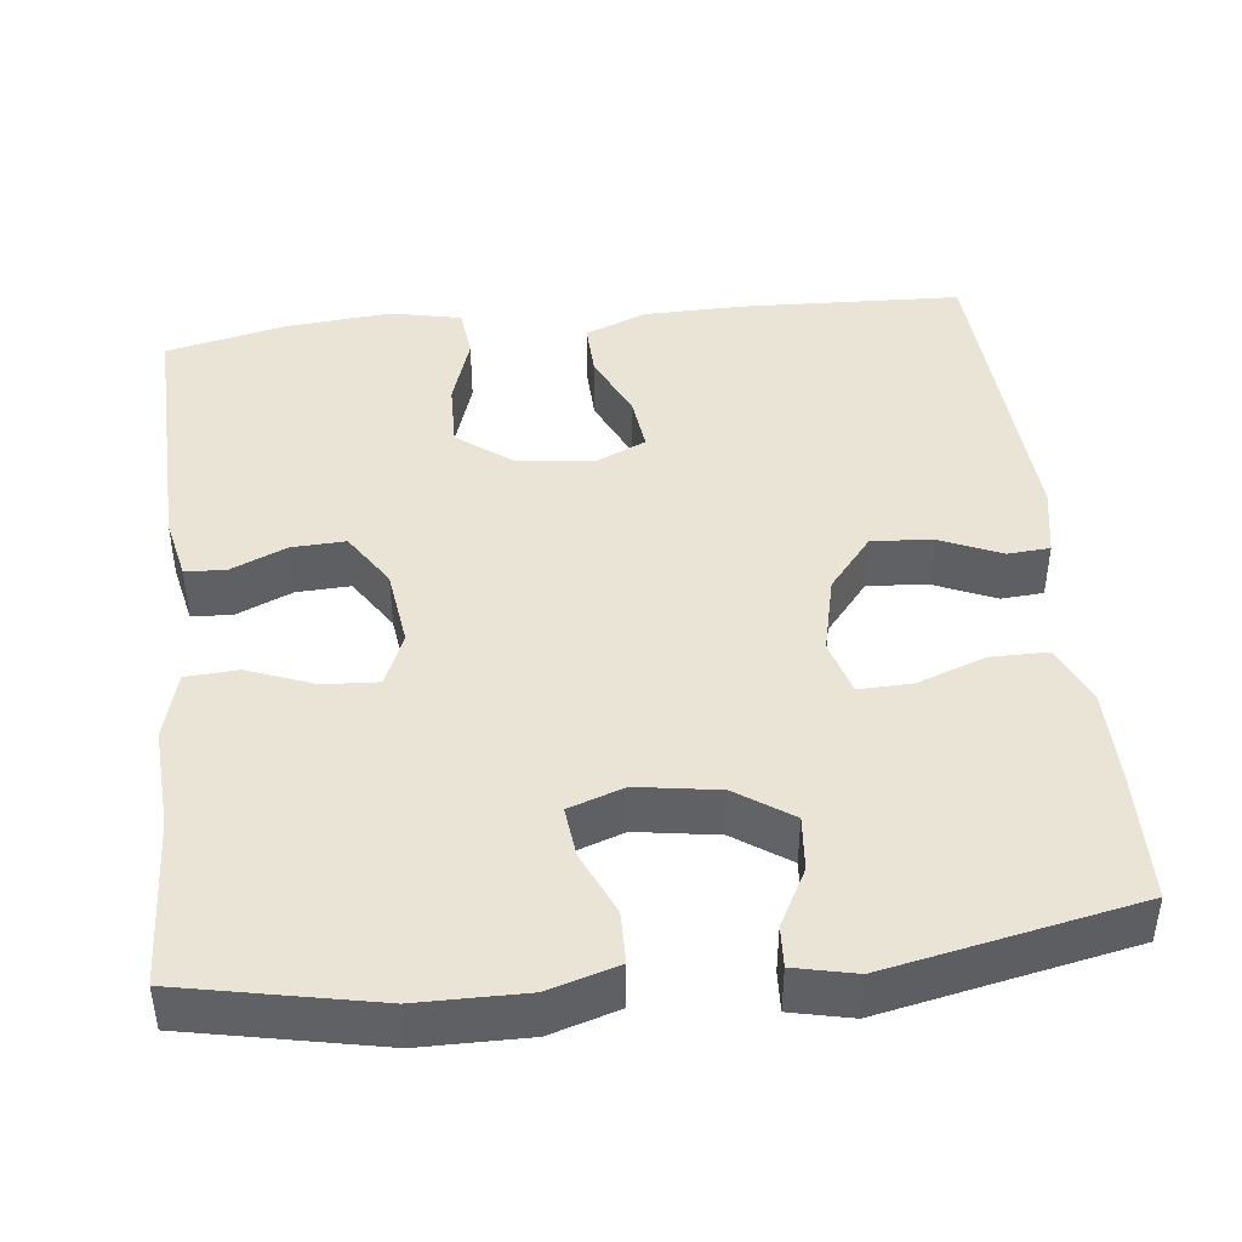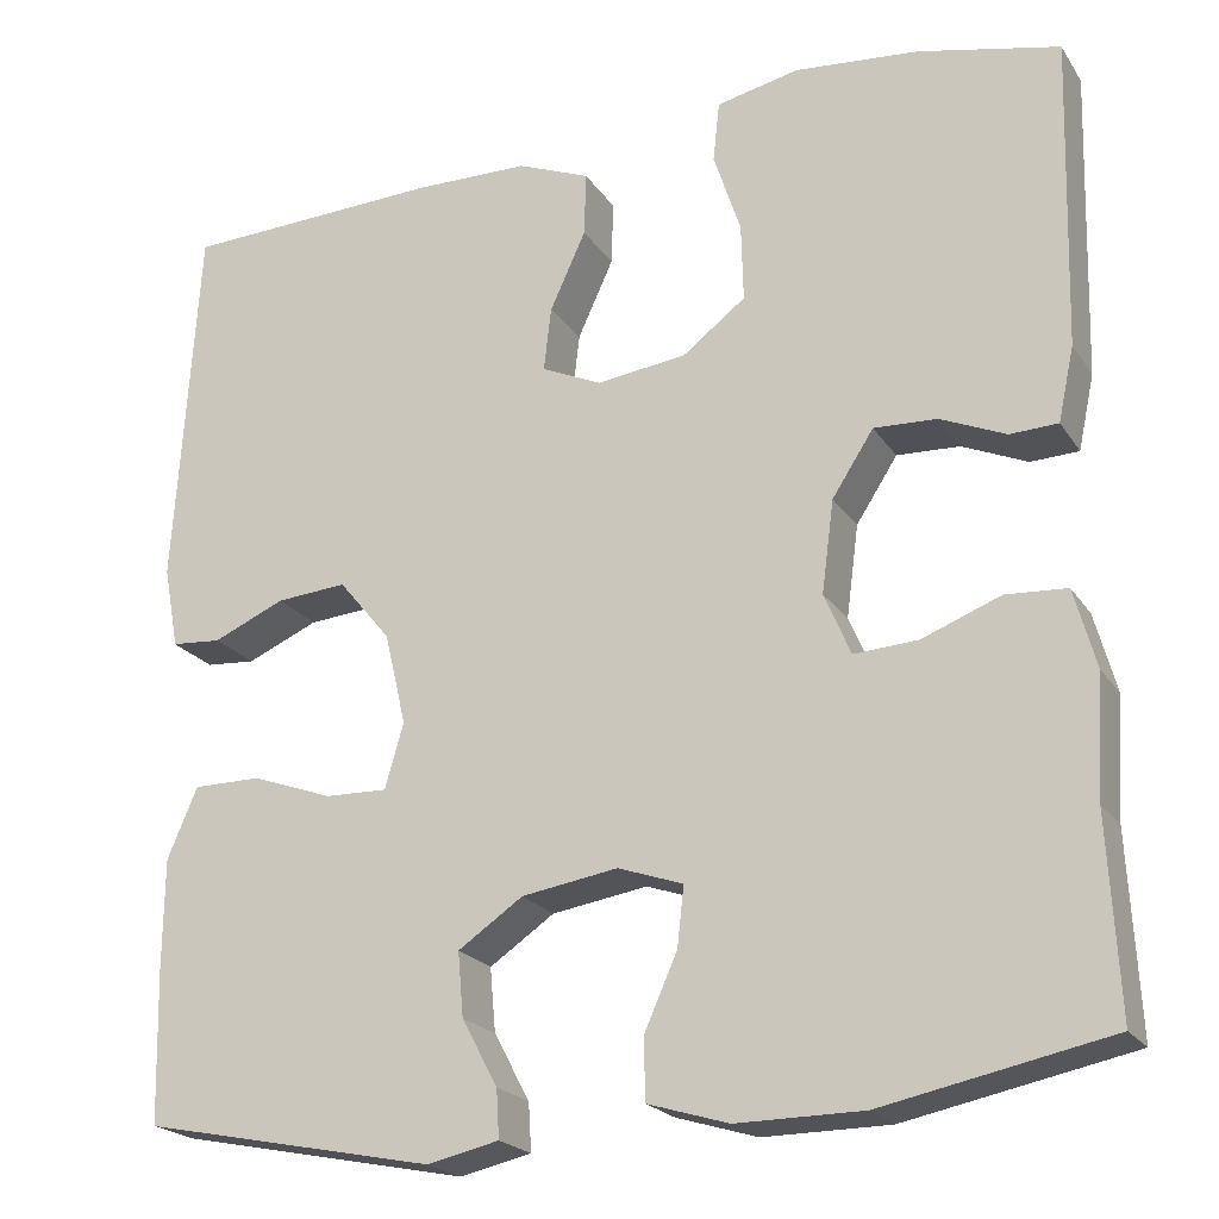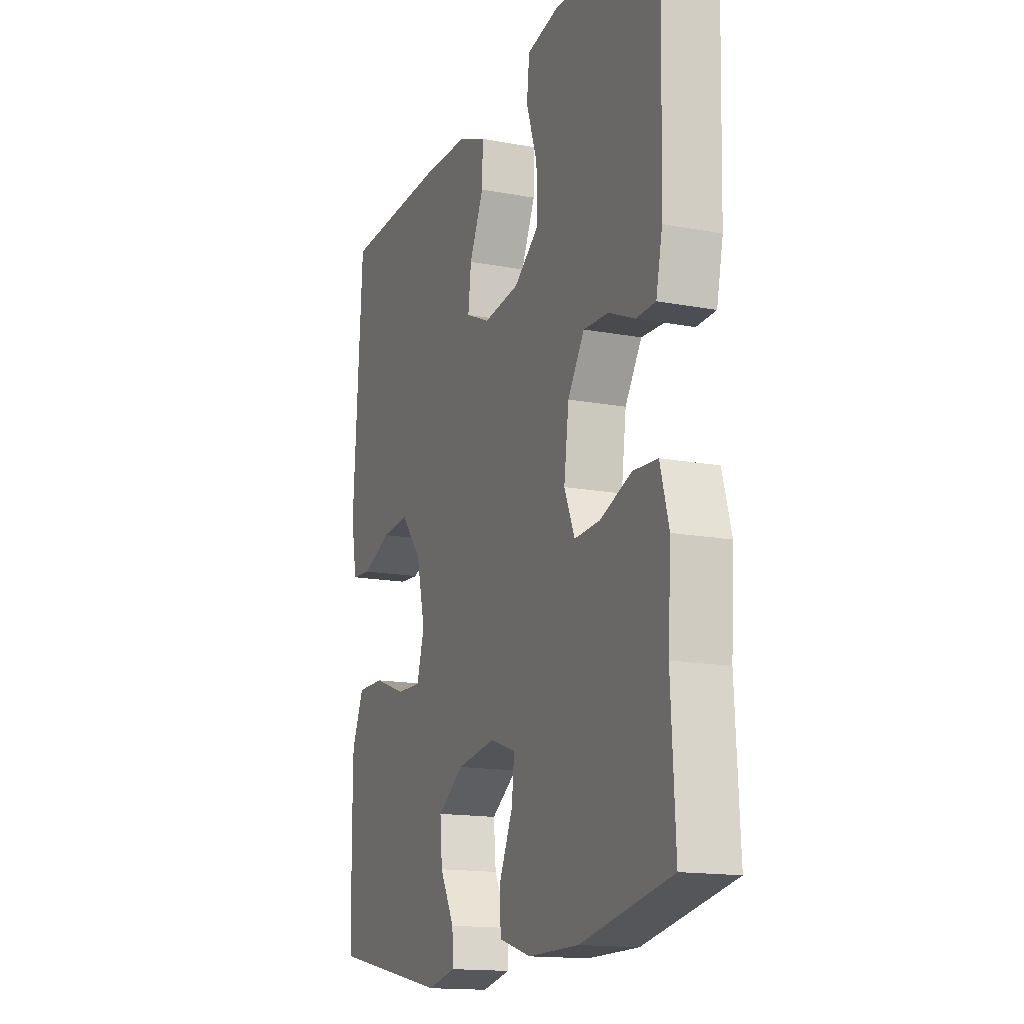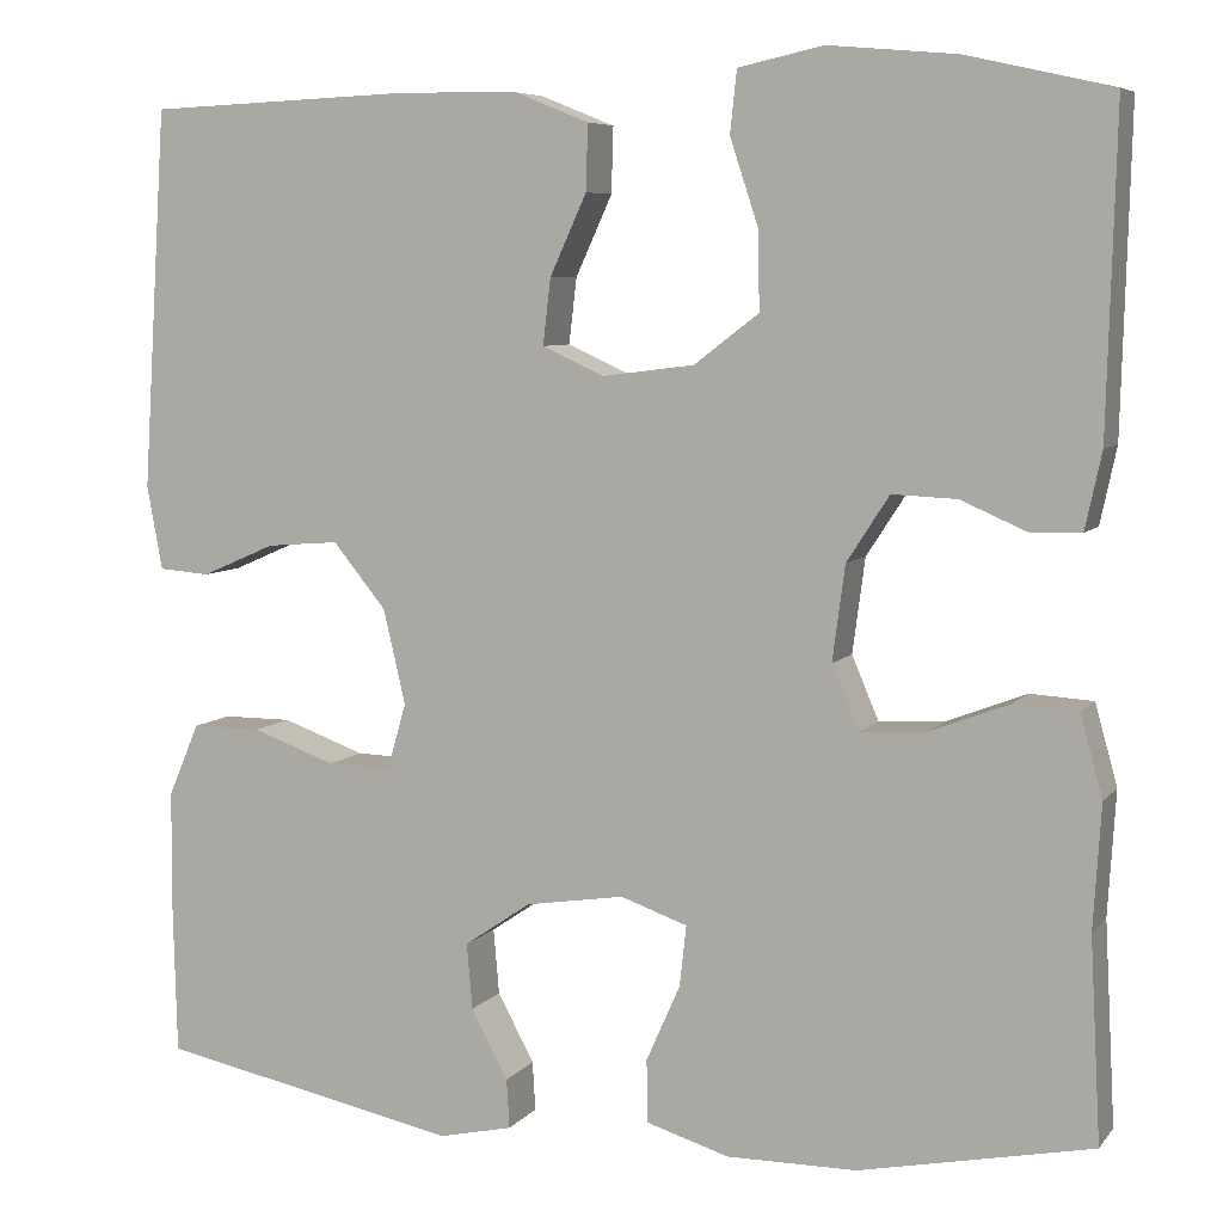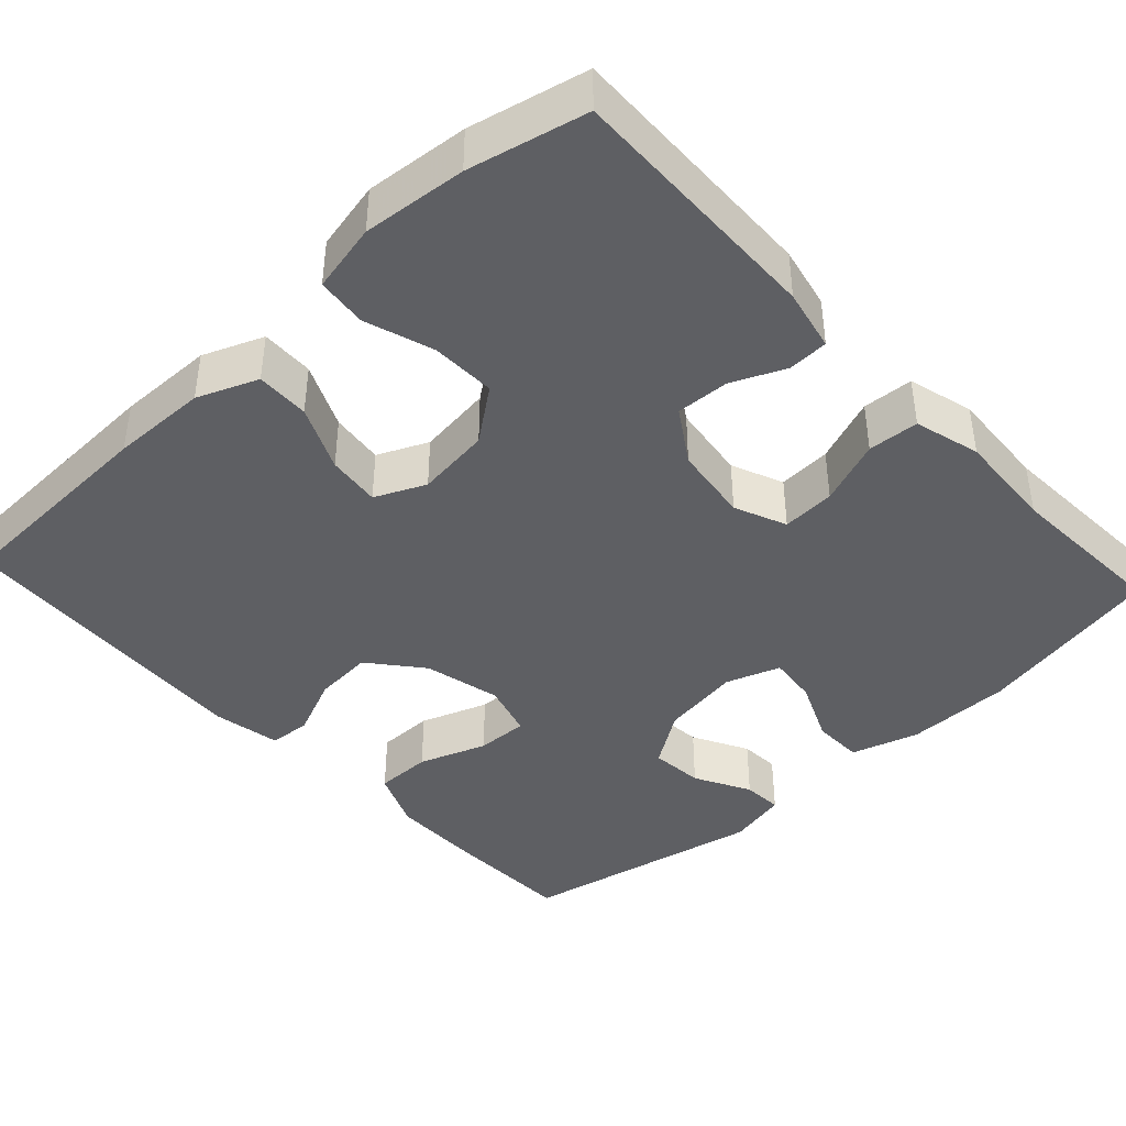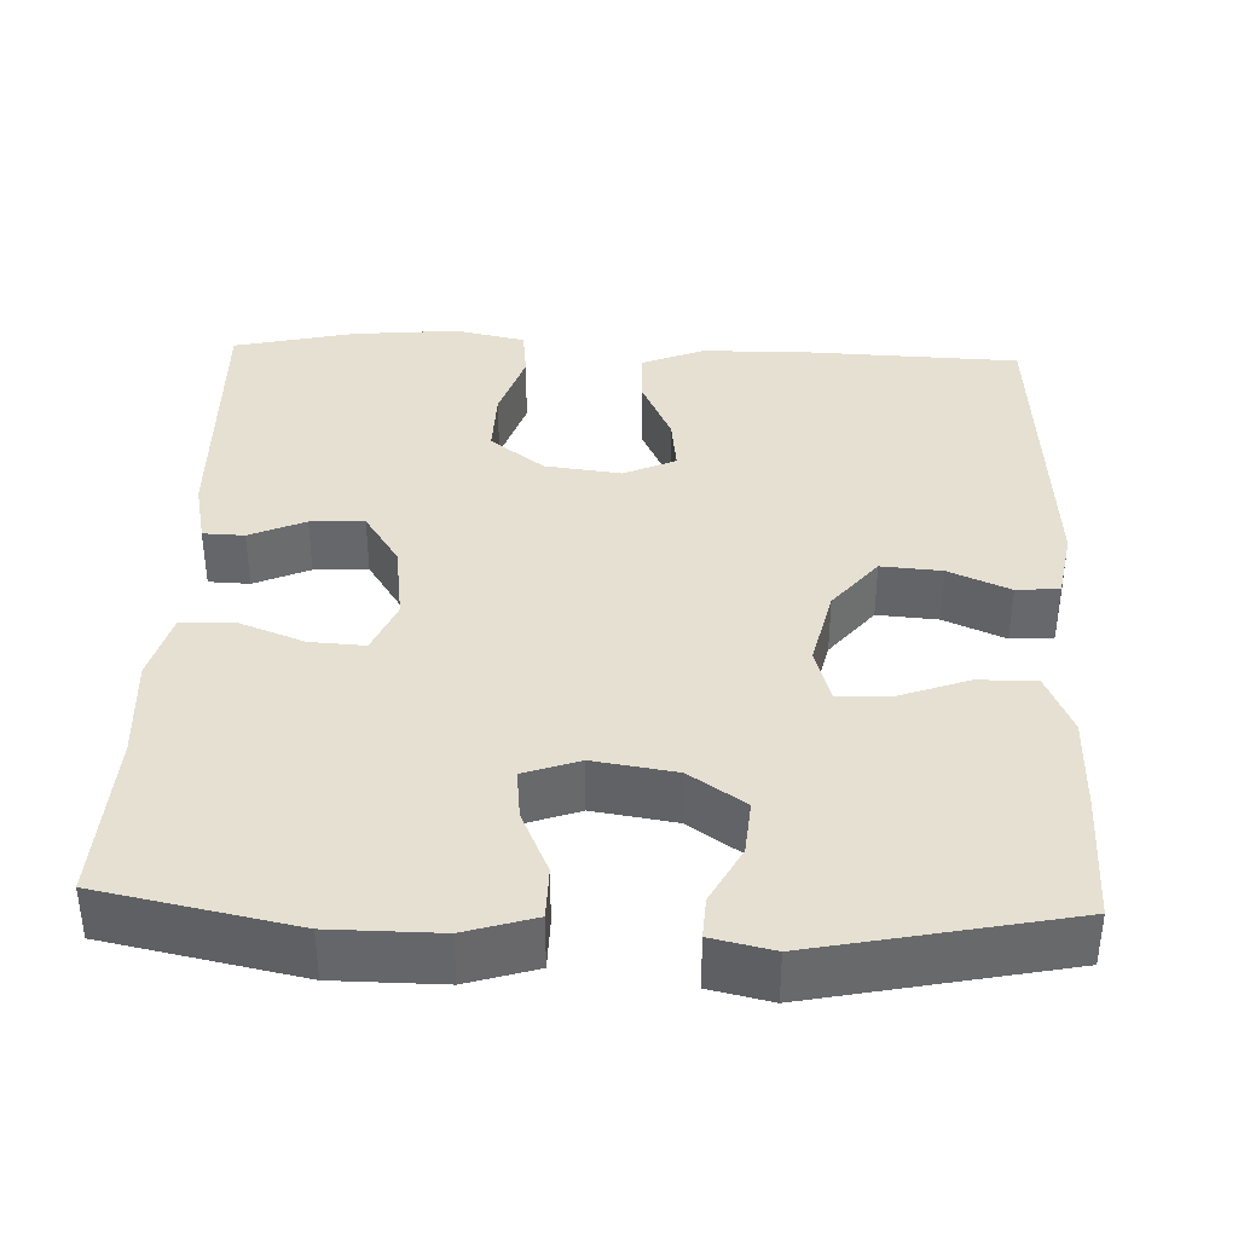
<metadata>
{"format":"obj","ext":"obj","renderer":"f3d","projection":"perspective","resolution":1024,"background":"white","views":[{"elev":43.7,"azim":173.6,"up":"+Y"},{"elev":-21.5,"azim":24.5,"up":"+Z"},{"elev":-15.3,"azim":68.1,"up":"+Z"},{"elev":6.7,"azim":21.0,"up":"+Z"},{"elev":-41.7,"azim":42.8,"up":"+Y"},{"elev":37.8,"azim":-177.9,"up":"+Y"}]}
</metadata>
<code>
v 0.5 0.07 -0.5
v 0.26 0.07 -0.549
v 0.126 0.07 -0.55
v 0.04 0.07 -0.524
v 0.039 0.07 -0.459
v 0.074 0.07 -0.38
v 0.081 0.07 -0.317
v 0.012 0.07 -0.293
v -0.09 0.07 -0.309
v -0.159 0.07 -0.356
v -0.153 0.07 -0.424
v -0.115 0.07 -0.495
v -0.112 0.07 -0.546
v -0.188 0.07 -0.563
v -0.5 0.07 -0.5
v -0.504 0.07 -0.338
v -0.503 0.07 -0.221
v -0.471 0.07 -0.146
v -0.399 0.07 -0.146
v -0.313 0.07 -0.177
v -0.247 0.07 -0.179
v -0.227 0.07 -0.11
v -0.25 0.07 -0.012
v -0.305 0.07 0.055
v -0.38 0.07 0.049
v -0.456 0.07 0.016
v -0.509 0.07 0.02
v -0.525 0.07 0.107
v -0.5 0.07 0.5
v -0.224 0.07 0.511
v -0.101 0.07 0.509
v -0.024 0.07 0.478
v -0.026 0.07 0.41
v -0.064 0.07 0.327
v -0.072 0.07 0.259
v -0.008 0.07 0.23
v 0.087 0.07 0.242
v 0.154 0.07 0.293
v 0.152 0.07 0.375
v 0.123 0.07 0.463
v 0.13 0.07 0.527
v 0.218 0.07 0.546
v 0.35 0.07 0.534
v 0.5 0.07 0.5
v 0.491 0.07 0.169
v 0.474 0.07 0.09
v 0.423 0.07 0.088
v 0.354 0.07 0.118
v 0.287 0.07 0.121
v 0.243 0.07 0.053
v 0.23 0.07 -0.045
v 0.258 0.07 -0.111
v 0.326 0.07 -0.107
v 0.409 0.07 -0.075
v 0.474 0.07 -0.079
v 0.497 0.07 -0.163
v 0.489 0.07 -0.291
v 0.5 0 -0.5
v 0.26 0 -0.549
v 0.126 0 -0.55
v 0.04 0 -0.524
v 0.039 0 -0.459
v 0.074 0 -0.38
v 0.081 0 -0.317
v 0.012 0 -0.293
v -0.09 0 -0.309
v -0.159 0 -0.356
v -0.153 0 -0.424
v -0.115 0 -0.495
v -0.112 0 -0.546
v -0.188 0 -0.563
v -0.5 0 -0.5
v -0.504 0 -0.338
v -0.503 0 -0.221
v -0.471 0 -0.146
v -0.399 0 -0.146
v -0.313 0 -0.177
v -0.247 0 -0.179
v -0.227 0 -0.11
v -0.25 0 -0.012
v -0.305 0 0.055
v -0.38 0 0.049
v -0.456 0 0.016
v -0.509 0 0.02
v -0.525 0 0.107
v -0.5 0 0.5
v -0.224 0 0.511
v -0.101 0 0.509
v -0.024 0 0.478
v -0.026 0 0.41
v -0.064 0 0.327
v -0.072 0 0.259
v -0.008 0 0.23
v 0.087 0 0.242
v 0.154 0 0.293
v 0.152 0 0.375
v 0.123 0 0.463
v 0.13 0 0.527
v 0.218 0 0.546
v 0.35 0 0.534
v 0.5 0 0.5
v 0.491 0 0.169
v 0.474 0 0.09
v 0.423 0 0.088
v 0.354 0 0.118
v 0.287 0 0.121
v 0.243 0 0.053
v 0.23 0 -0.045
v 0.258 0 -0.111
v 0.326 0 -0.107
v 0.409 0 -0.075
v 0.474 0 -0.079
v 0.497 0 -0.163
v 0.489 0 -0.291
f 55 56 57
f 54 55 57
f 53 54 57
f 4 5 6
f 3 4 6
f 2 3 6
f 1 2 6
f 57 1 6
f 53 57 6
f 52 53 6
f 51 52 6 7
f 50 51 7 8
f 49 50 8 9
f 46 47 48
f 45 46 48
f 44 45 48
f 43 44 48
f 42 43 48
f 41 42 48
f 40 41 48
f 39 40 48
f 38 39 48 49
f 49 9 10
f 38 49 10
f 37 38 10
f 32 33 34
f 31 32 34
f 30 31 34
f 29 30 34
f 28 29 34
f 27 28 34
f 26 27 34
f 25 26 34
f 24 25 34 35
f 23 24 35 36
f 18 19 20
f 17 18 20
f 16 17 20
f 15 16 20
f 14 15 20
f 13 14 20
f 12 13 20
f 11 12 20
f 10 11 20 21
f 36 37 10
f 23 36 10
f 22 23 10
f 10 21 22
f 114 113 112
f 114 112 111
f 114 111 110
f 63 62 61
f 63 61 60
f 63 60 59
f 63 59 58
f 63 58 114
f 63 114 110
f 63 110 109
f 64 63 109 108
f 65 64 108 107
f 66 65 107 106
f 105 104 103
f 105 103 102
f 105 102 101
f 105 101 100
f 105 100 99
f 105 99 98
f 105 98 97
f 105 97 96
f 106 105 96 95
f 67 66 106
f 67 106 95
f 67 95 94
f 91 90 89
f 91 89 88
f 91 88 87
f 91 87 86
f 91 86 85
f 91 85 84
f 91 84 83
f 91 83 82
f 92 91 82 81
f 93 92 81 80
f 77 76 75
f 77 75 74
f 77 74 73
f 77 73 72
f 77 72 71
f 77 71 70
f 77 70 69
f 77 69 68
f 78 77 68 67
f 67 94 93
f 67 93 80
f 67 80 79
f 79 78 67
f 1 58 59 2
f 2 59 60 3
f 3 60 61 4
f 4 61 62 5
f 5 62 63 6
f 6 63 64 7
f 7 64 65 8
f 8 65 66 9
f 9 66 67 10
f 10 67 68 11
f 11 68 69 12
f 12 69 70 13
f 13 70 71 14
f 14 71 72 15
f 15 72 73 16
f 16 73 74 17
f 17 74 75 18
f 18 75 76 19
f 19 76 77 20
f 20 77 78 21
f 21 78 79 22
f 22 79 80 23
f 23 80 81 24
f 24 81 82 25
f 25 82 83 26
f 26 83 84 27
f 27 84 85 28
f 28 85 86 29
f 29 86 87 30
f 30 87 88 31
f 31 88 89 32
f 32 89 90 33
f 33 90 91 34
f 34 91 92 35
f 35 92 93 36
f 36 93 94 37
f 37 94 95 38
f 38 95 96 39
f 39 96 97 40
f 40 97 98 41
f 41 98 99 42
f 42 99 100 43
f 43 100 101 44
f 44 101 102 45
f 45 102 103 46
f 46 103 104 47
f 47 104 105 48
f 48 105 106 49
f 49 106 107 50
f 50 107 108 51
f 51 108 109 52
f 52 109 110 53
f 53 110 111 54
f 54 111 112 55
f 55 112 113 56
f 56 113 114 57
f 57 114 58 1

</code>
